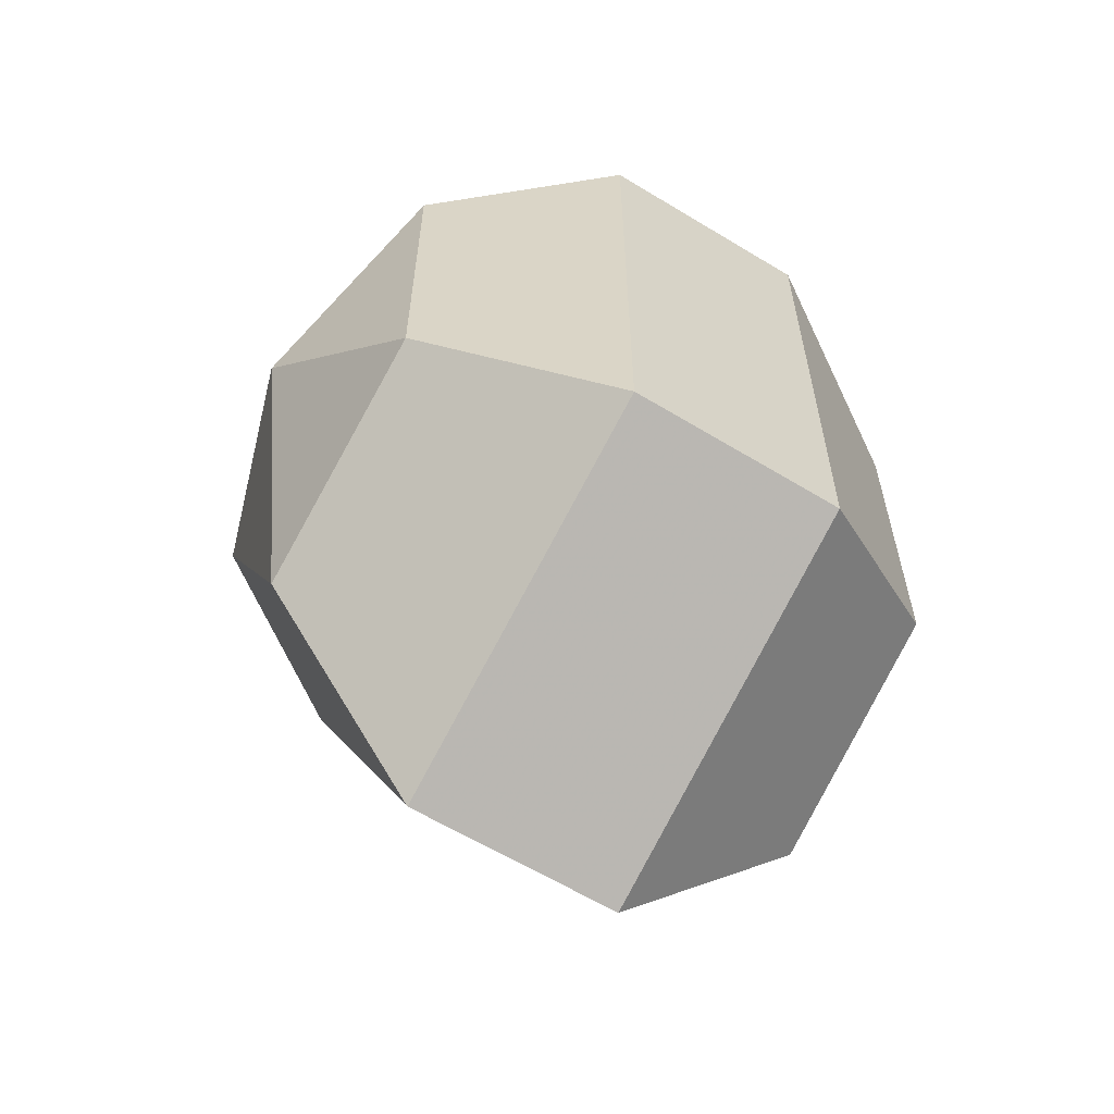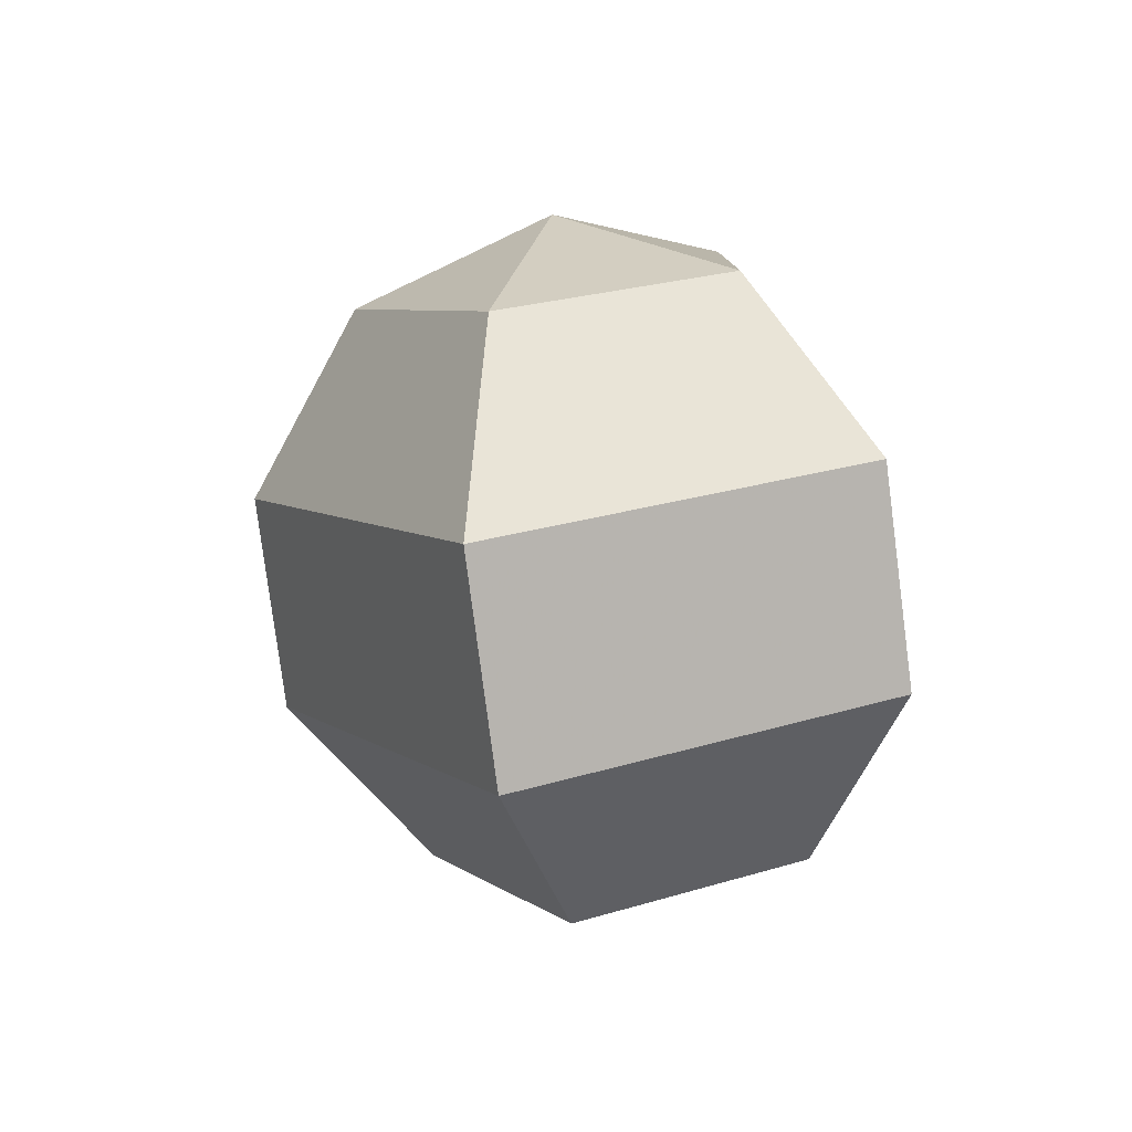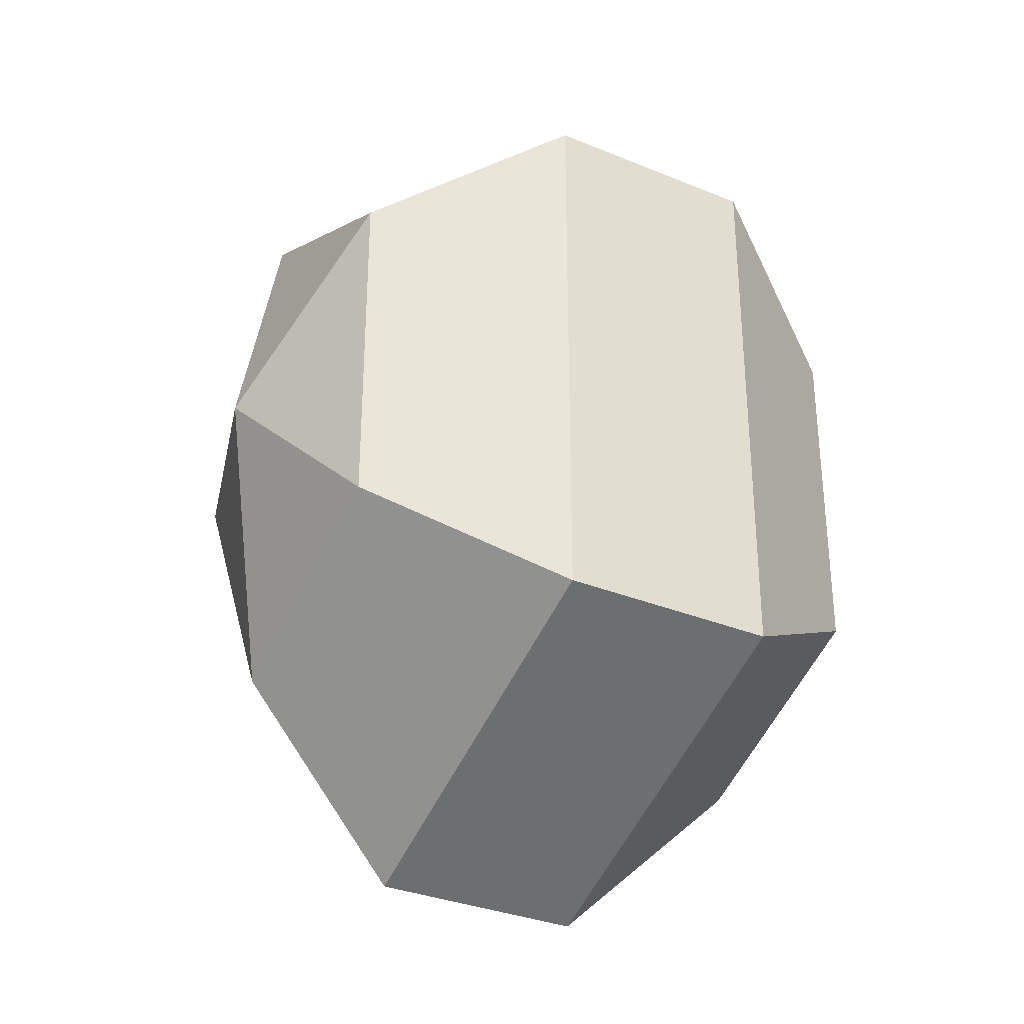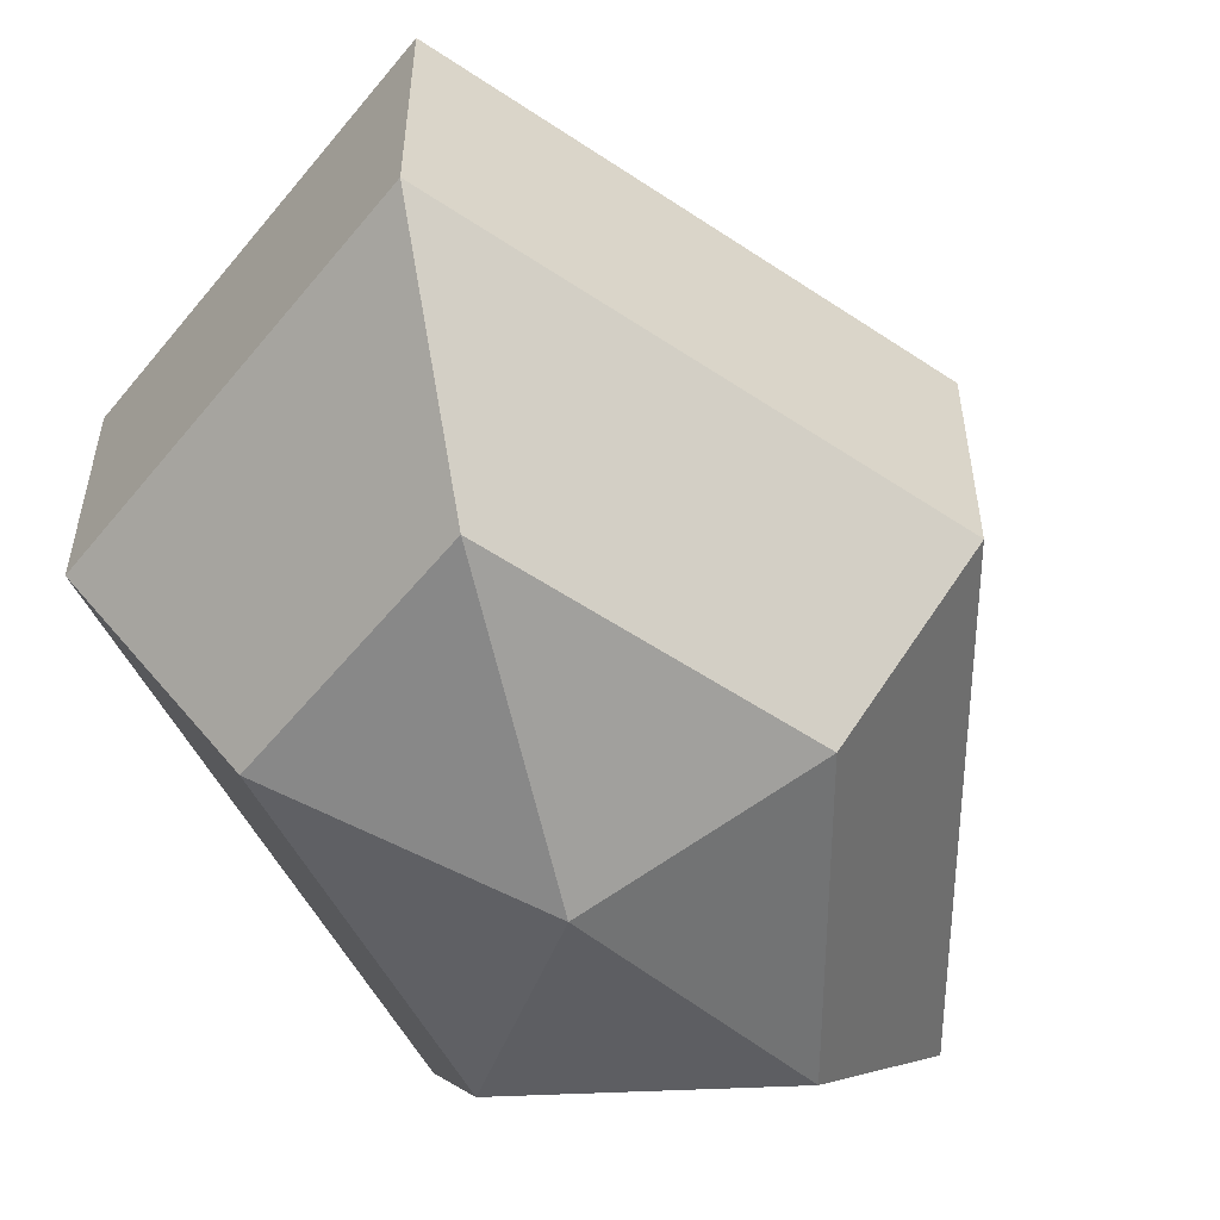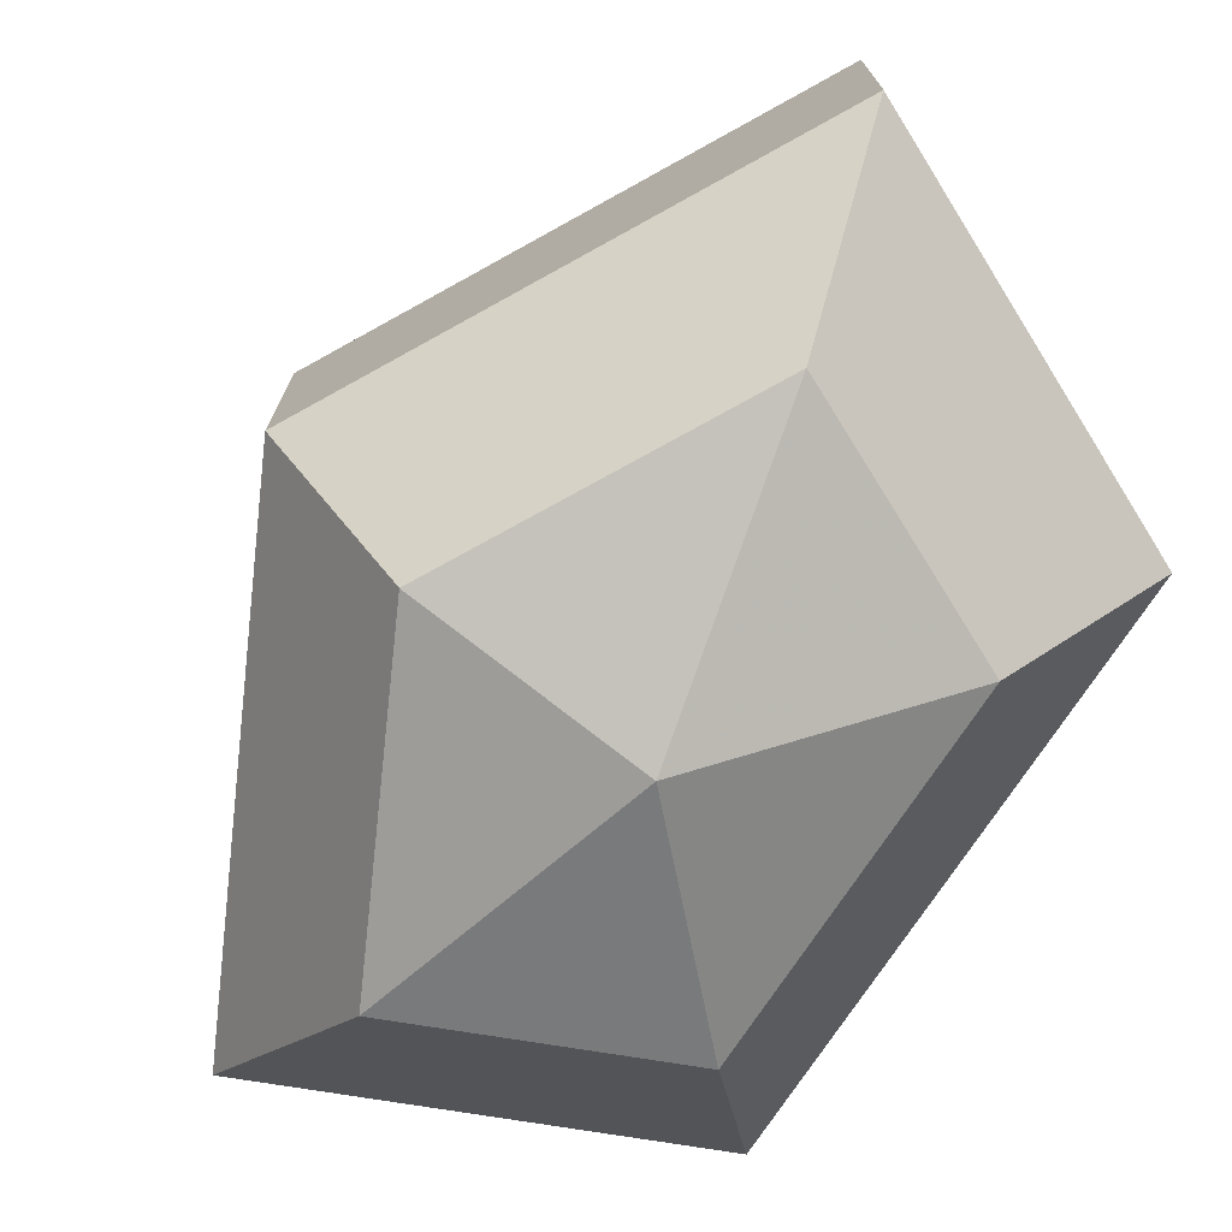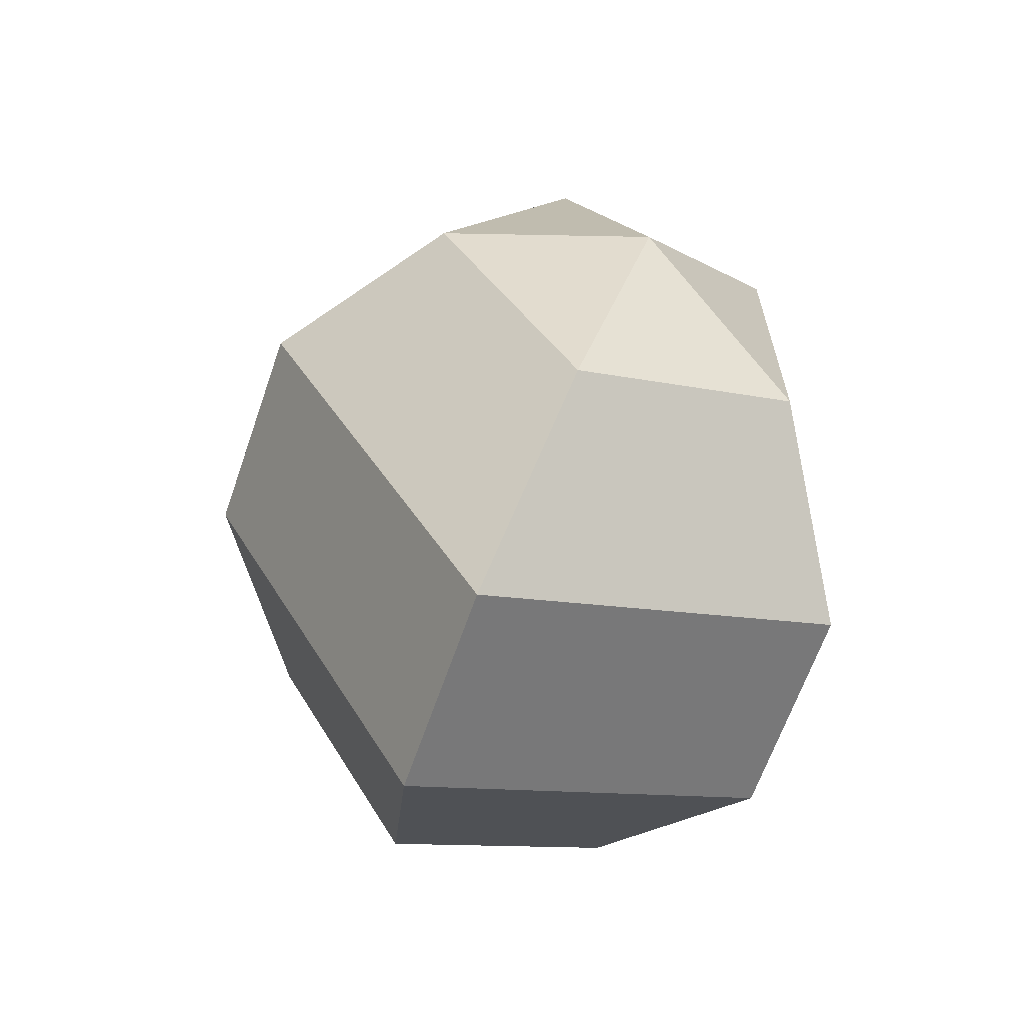
<metadata>
{"format":"obj","ext":"obj","renderer":"f3d","projection":"perspective","resolution":1024,"background":"white","views":[{"elev":-61.3,"azim":58.2,"up":"+Y"},{"elev":-79.8,"azim":7.4,"up":"+Y"},{"elev":-32.3,"azim":60.1,"up":"+Y"},{"elev":-55.0,"azim":-152.8,"up":"+Z"},{"elev":-74.8,"azim":-33.6,"up":"+Z"},{"elev":-64.8,"azim":-19.1,"up":"+Y"}]}
</metadata>
<code>
v 225 166 171
v 225 166 171
v 225 166 171
v 225 166 171
v 225 166 171
v 225 166 171
v 221.5 166 172.1
v 223.9 161.3 172.1
v 227.9 163.1 172.1
v 227.9 168.9 172.1
v 223.9 170.7 172.1
v 221.5 166 172.1
v 219.3 166 175.1
v 223.2 158.4 175.1
v 229.6 161.3 175.1
v 229.6 170.7 175.1
v 223.2 173.6 175.1
v 219.3 166 175.1
v 219.3 166 178.9
v 223.2 158.4 178.9
v 229.6 161.3 178.9
v 229.6 170.7 178.9
v 223.2 173.6 178.9
v 219.3 166 178.9
v 221.5 166 181.9
v 223.9 161.3 181.9
v 227.9 163.1 181.9
v 227.9 168.9 181.9
v 223.9 170.7 181.9
v 221.5 166 181.9
v 225 166 183
v 225 166 183
v 225 166 183
v 225 166 183
v 225 166 183
v 225 166 183
g foo
f 8 7 1
f 9 8 2
f 10 9 3
f 11 10 4
f 12 11 5
f 14 13 7
f 15 14 8
f 16 15 9
f 17 16 10
f 18 17 11
f 20 19 13
f 21 20 14
f 22 21 15
f 23 22 16
f 24 23 17
f 26 25 19
f 27 26 20
f 28 27 21
f 29 28 22
f 30 29 23
f 32 31 25
f 33 32 26
f 34 33 27
f 35 34 28
f 36 35 29
f 2 8 1
f 3 9 2
f 4 10 3
f 5 11 4
f 6 12 5
f 8 14 7
f 9 15 8
f 10 16 9
f 11 17 10
f 12 18 11
f 14 20 13
f 15 21 14
f 16 22 15
f 17 23 16
f 18 24 17
f 20 26 19
f 21 27 20
f 22 28 21
f 23 29 22
f 24 30 23
f 26 32 25
f 27 33 26
f 28 34 27
f 29 35 28
f 30 36 29
g

</code>
